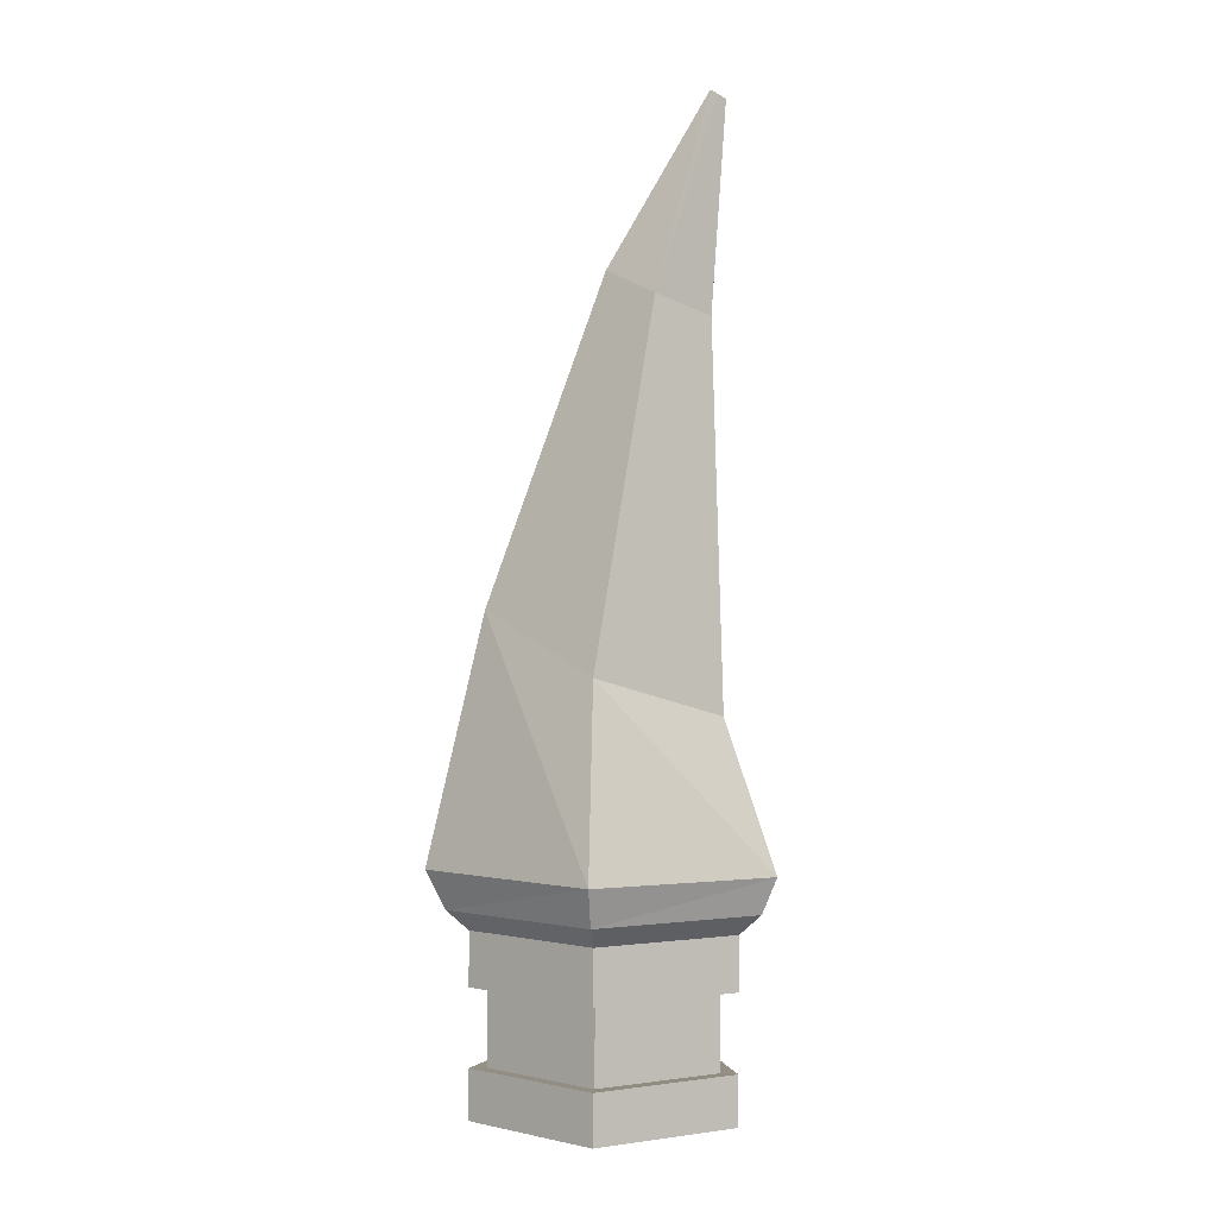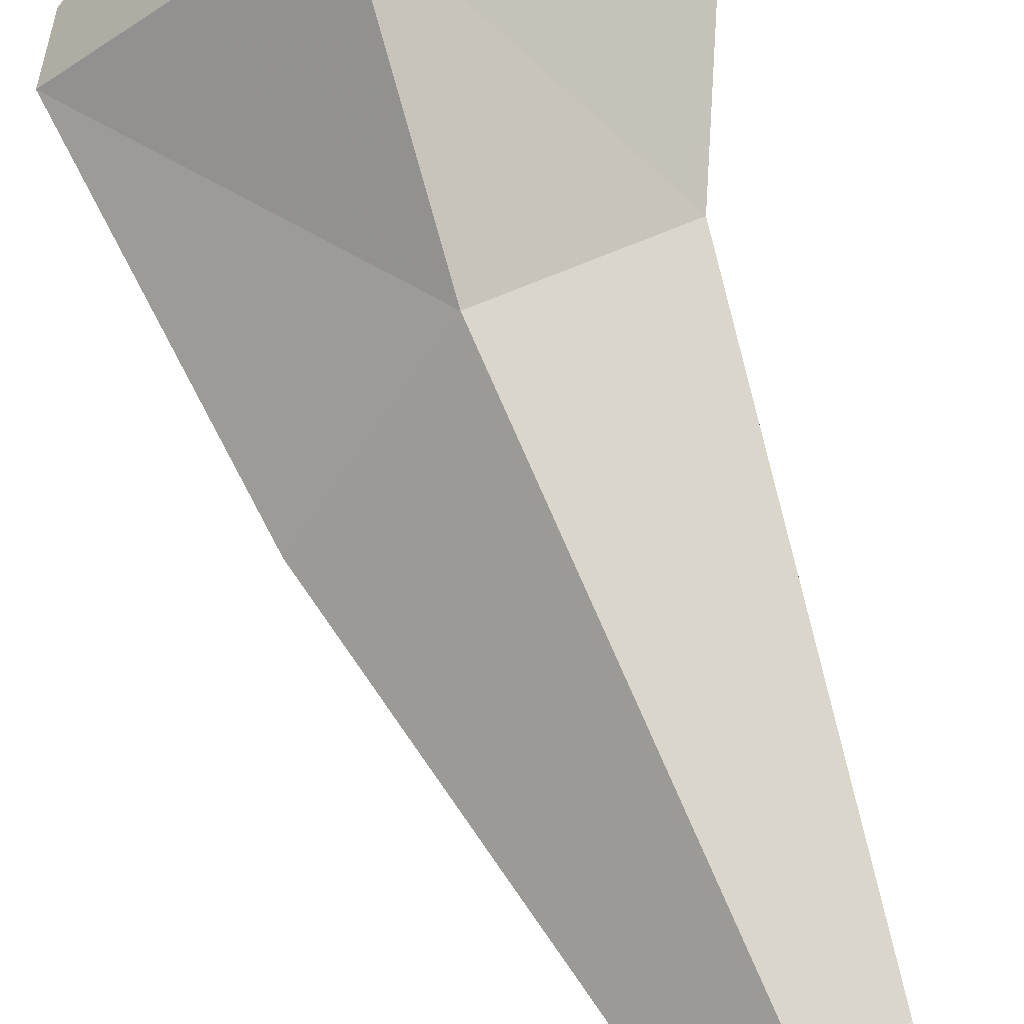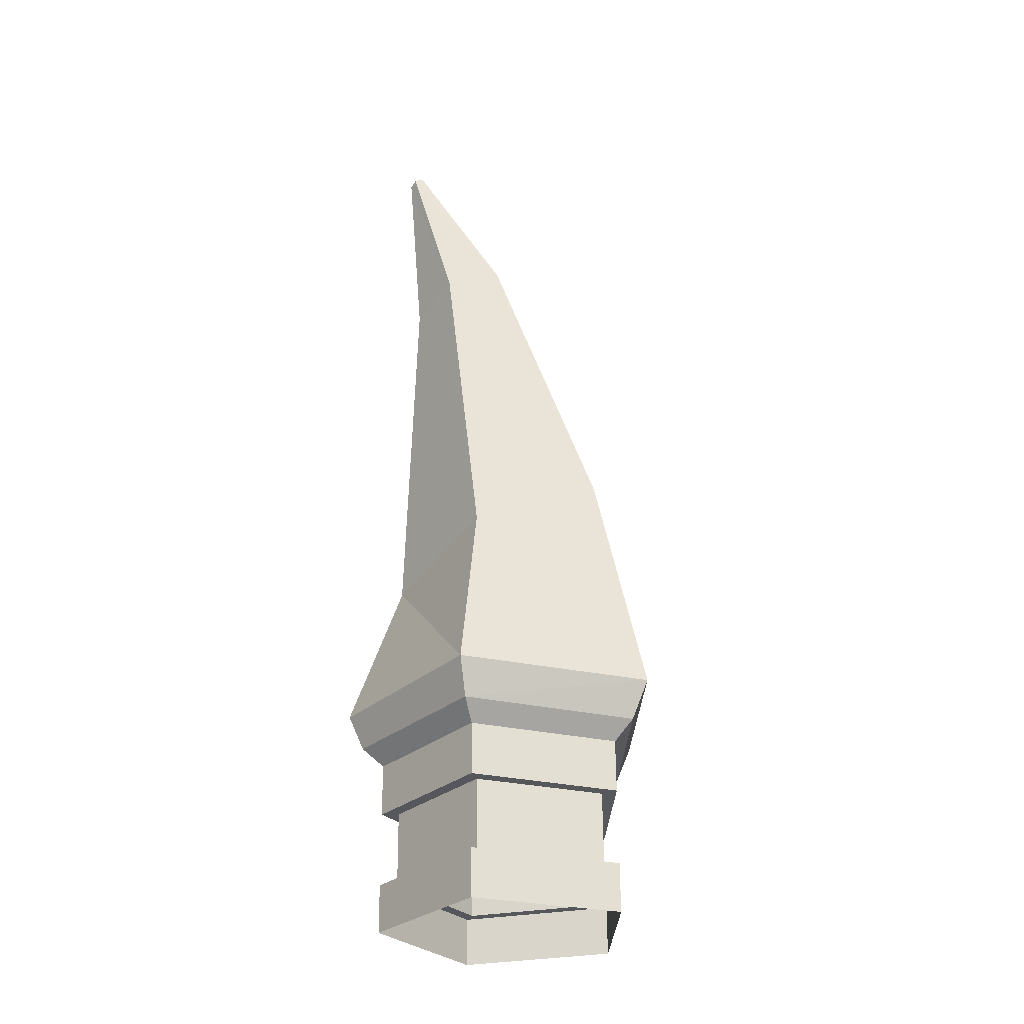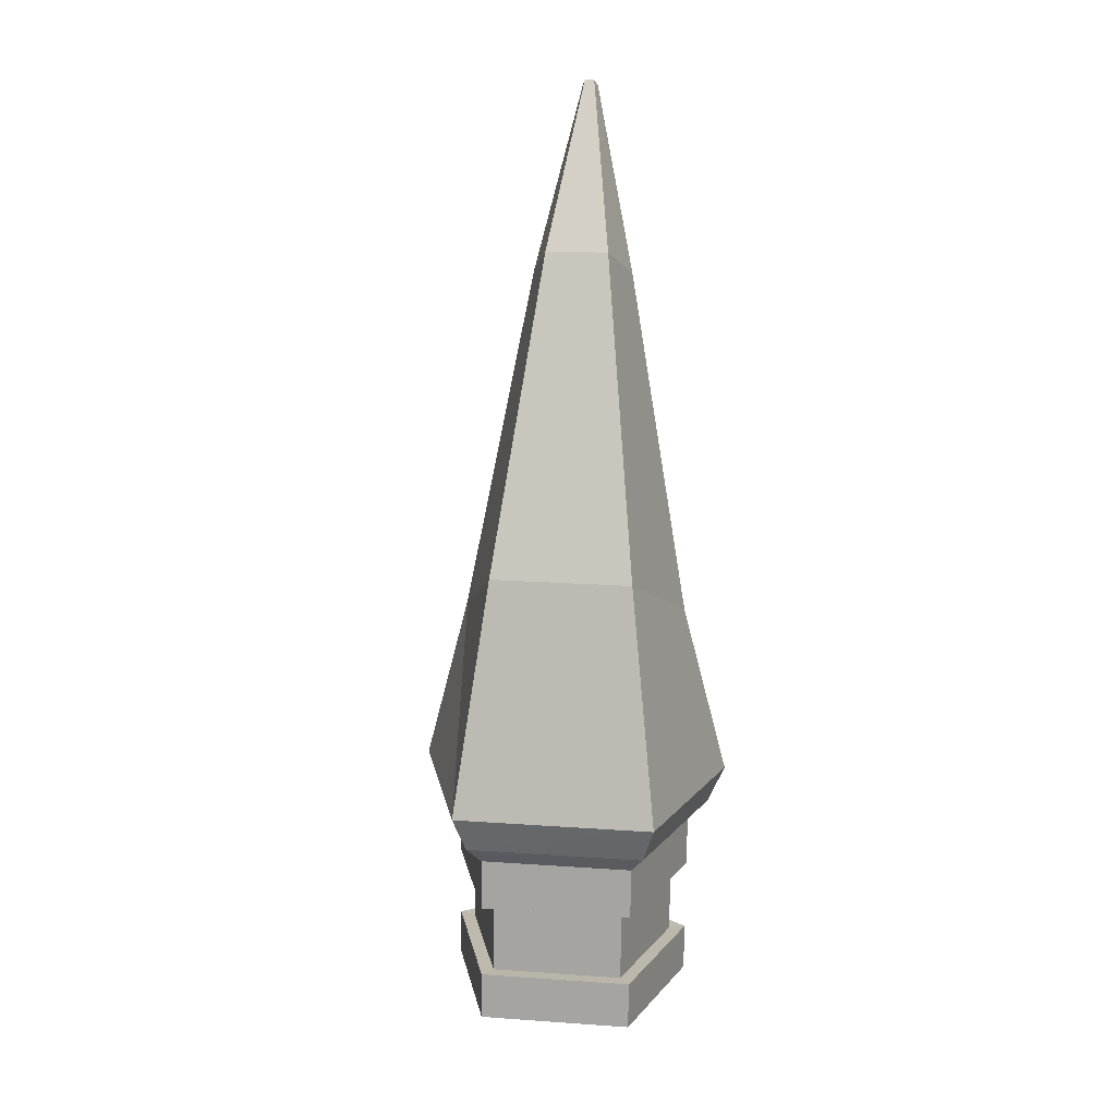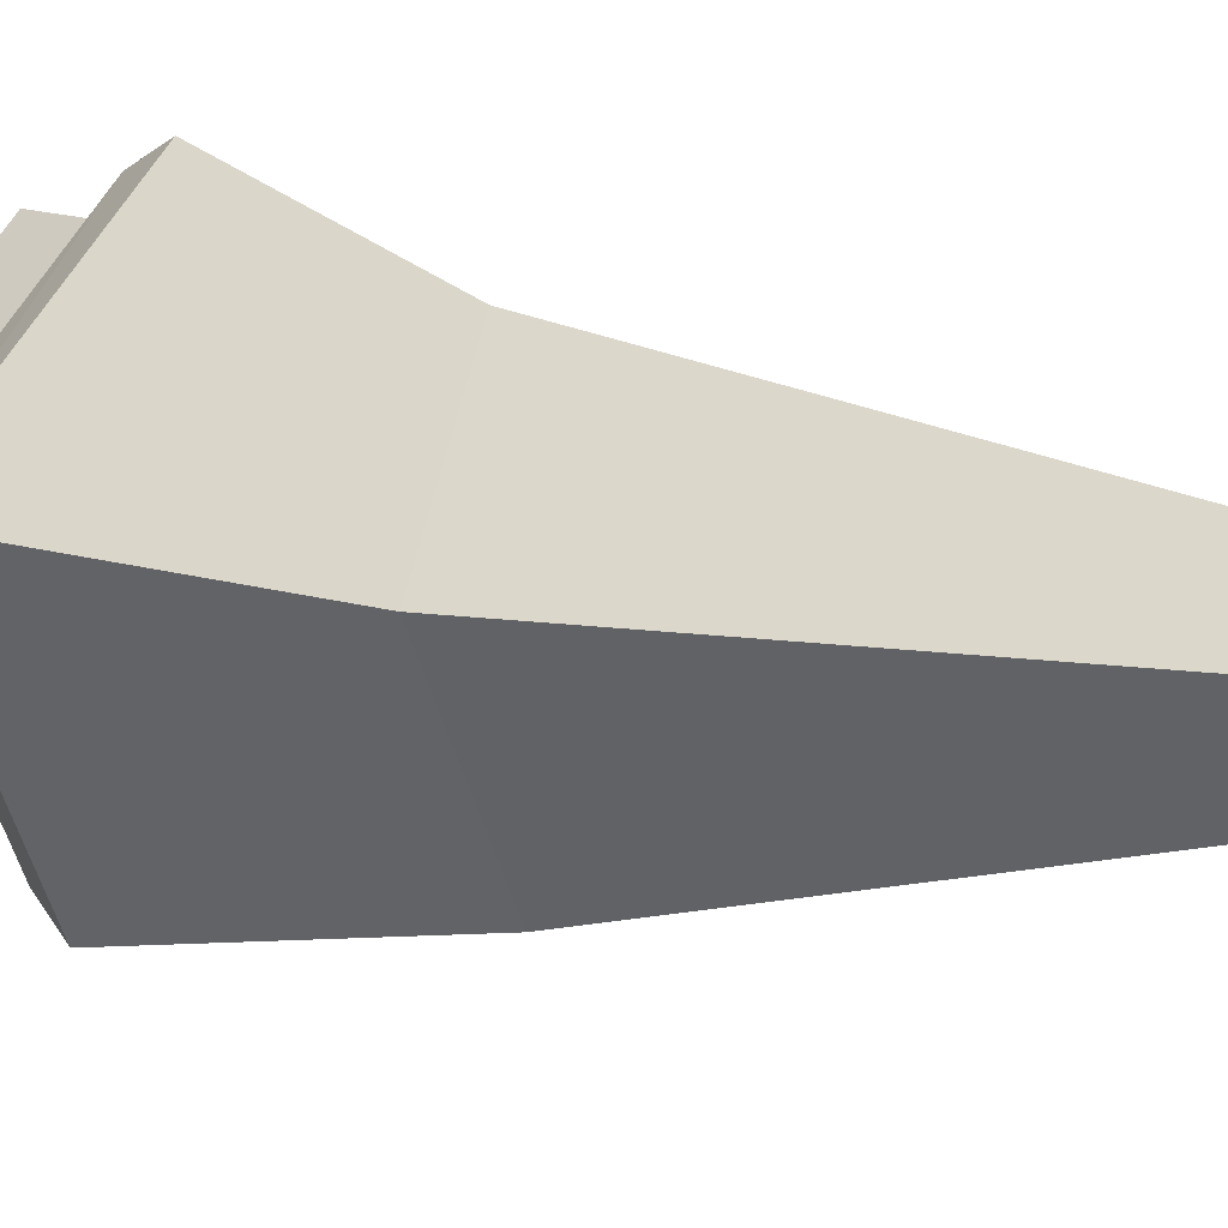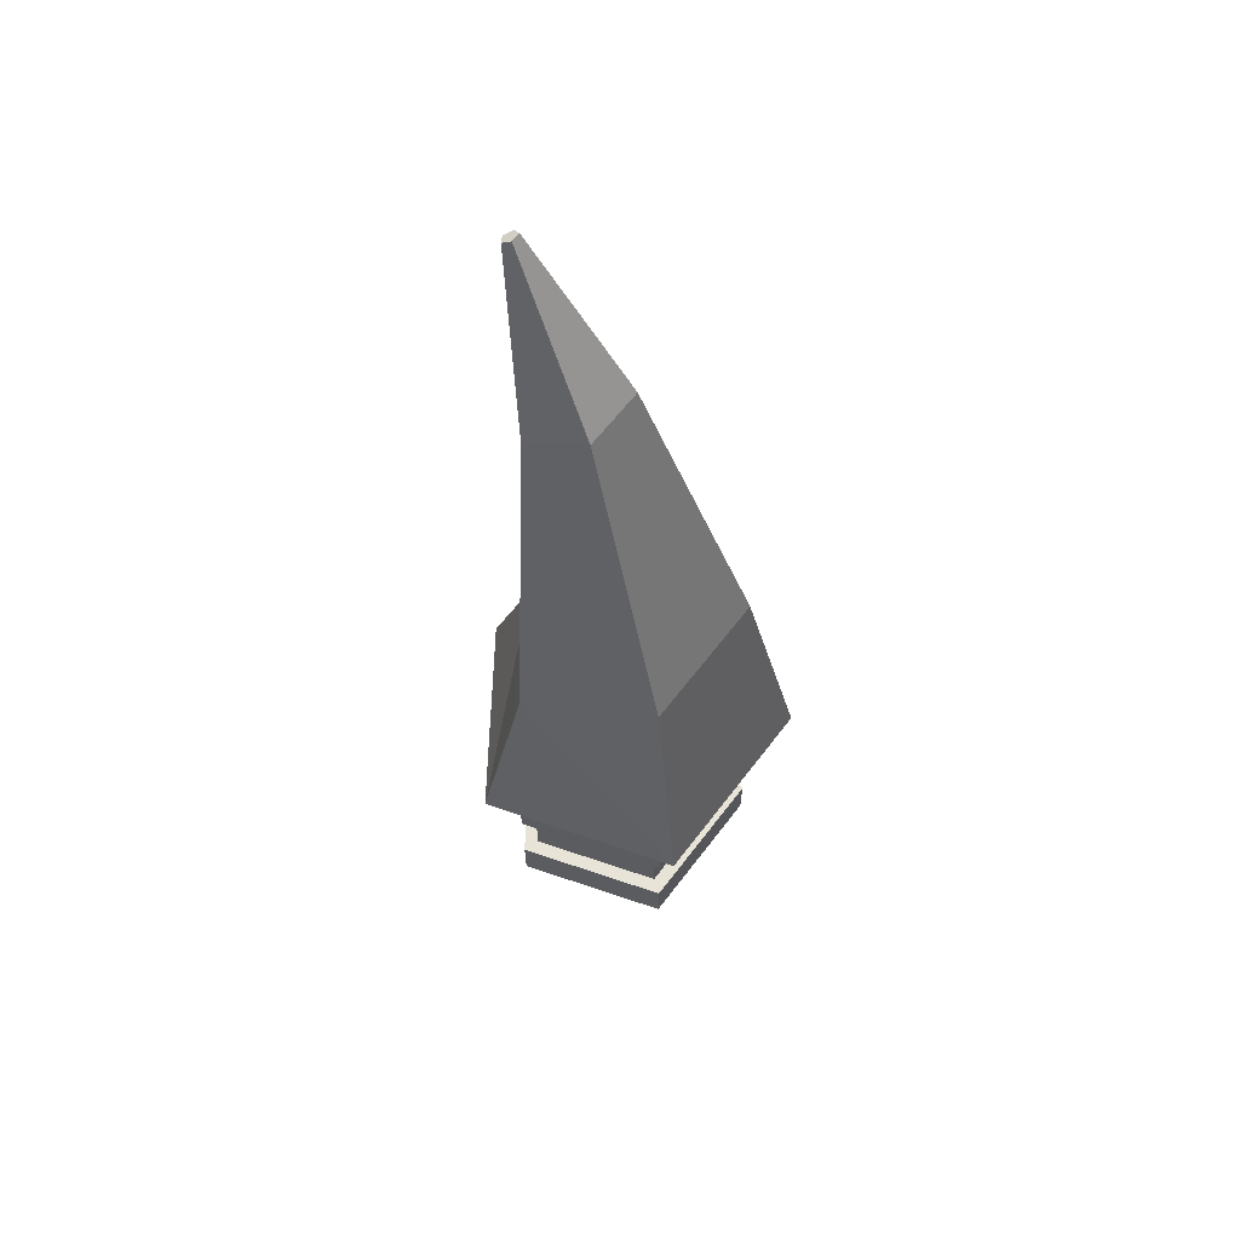
<metadata>
{"format":"obj","ext":"obj","renderer":"f3d","projection":"perspective","resolution":1024,"background":"white","views":[{"elev":-0.7,"azim":-131.1,"up":"+Y"},{"elev":74.1,"azim":165.6,"up":"+Z"},{"elev":-28.0,"azim":23.3,"up":"+Y"},{"elev":15.4,"azim":122.9,"up":"+Y"},{"elev":10.9,"azim":137.3,"up":"+Z"},{"elev":63.2,"azim":62.6,"up":"+Y"}]}
</metadata>
<code>
g polySurface110
v -206.4 -786.3 80.43
v 16.75 -702.7 201.8
v 17.57 -783.4 202.2
v -207.2 -705.6 80.06
v -160.6 -706.2 -170.6
v -159.8 -786.9 -170.2
v 16.75 -702.7 201.8
v 202.5 -782.4 26.81
v 17.57 -783.4 202.2
v 201.7 -701.7 26.43
v 92.97 -784.5 -203.3
v 92.15 -703.8 -203.7
v 92.15 -703.8 -203.7
v -159.8 -786.9 -170.2
v 92.97 -784.5 -203.3
v -160.6 -706.2 -170.6
v 200.5 -578 25.86
v 14.62 -492.1 200.8
v 199.6 -491 25.46
v 15.5 -579.1 201.2
v 15.5 -579.1 201.2
v -209.3 -494.9 79.09
v 14.62 -492.1 200.8
v -208.4 -581.9 79.49
v -162.8 -495.6 -171.5
v -161.9 -582.6 -171.1
v -161.9 -582.6 -171.1
v 90.03 -493.2 -204.7
v -162.8 -495.6 -171.5
v 90.91 -580.2 -204.3
v 199.6 -491 25.46
v 200.5 -578 25.86
v 16.75 -702.7 201.8
v 173.3 -702.7 21.14
v 201.7 -701.7 26.43
v 13.01 -703.6 173.1
v -207.2 -705.6 80.06
v -181 -706 67.61
v -160.6 -706.2 -170.6
v -140.7 -706.6 -149.6
v 78.3 -704.5 -178.3
v 92.15 -703.8 -203.7
v -140.7 -706.6 -149.6
v -160.6 -706.2 -170.6
v 172 -577.8 20.57
v 15.5 -579.1 201.2
v 200.5 -578 25.86
v 11.75 -578.7 172.5
v -208.4 -581.9 79.49
v -182.3 -581.1 67.03
v -161.9 -582.6 -171.1
v -141.9 -581.7 -150.1
v 77.04 -579.6 -178.8
v 90.91 -580.2 -204.3
v -141.9 -581.7 -150.1
v -161.9 -582.6 -171.1
v 173.3 -702.7 21.14
v 77.04 -579.6 -178.8
v 78.3 -704.5 -178.3
v 172 -577.8 20.57
v 13.01 -703.6 173.1
v 11.75 -578.7 172.5
v -141.9 -581.7 -150.1
v -140.7 -706.6 -149.6
v -181 -706 67.61
v 11.75 -578.7 172.5
v 13.01 -703.6 173.1
v -182.3 -581.1 67.03
v -140.7 -706.6 -149.6
v -182.3 -581.1 67.03
v -181 -706 67.61
v -141.9 -581.7 -150.1
v -242.4 -463.1 94.57
v 14.62 -492.1 200.8
v -209.3 -494.9 79.09
v 18.99 -459.8 236.7
v 22.65 -398.3 265.1
v -265.4 -404.8 104.9
v -189.4 -165.1 66.5
v 11.33 -101.2 181.9
v -175.9 444.1 54.31
v -87.37 472.3 105.2
v -199.6 772.1 62.52
v -186.4 777.9 70.47
v 18.99 -459.8 236.7
v 199.6 -491 25.46
v 14.62 -492.1 200.8
v 235 -458.5 31.92
v 265.4 -395.6 38.05
v 22.65 -398.3 265.1
v 11.33 -101.2 181.9
v 171.8 -1.002 23.69
v -87.37 472.3 105.2
v -16.52 516.5 35.42
v -186.4 777.9 70.47
v -176.2 786.9 60.05
v -199.6 772.1 62.52
v -197.5 777.7 47.17
v -183 786.8 45.65
v 235 -458.5 31.92
v 90.03 -493.2 -204.7
v 199.6 -491 25.46
v 107 -461.1 -236.7
v -162.8 -495.6 -171.5
v -188 -463.9 -198
v 120.9 -398.4 -265.1
v 265.4 -395.6 38.05
v 171.8 -1.002 23.69
v 70.25 -3.01 -189.5
v -208.3 -402.9 -219.7
v -153 -104.4 -163.1
v -16.52 516.5 35.42
v -61.32 515.6 -58.61
v -159.8 470.9 -46.93
v -183 786.8 45.65
v -176.2 786.9 60.05
v -197.5 777.7 47.17
v -188 -463.9 -198
v -209.3 -494.9 79.09
v -162.8 -495.6 -171.5
v -242.4 -463.1 94.57
v -265.4 -404.8 104.9
v -208.3 -402.9 -219.7
v -153 -104.4 -163.1
v -189.4 -165.1 66.5
v -159.8 470.9 -46.93
v -175.9 444.1 54.31
v -197.5 777.7 47.17
v -199.6 772.1 62.52
g polySurface110_0
f 3 2 1
f 2 4 1
f 1 4 5
f 6 1 5
f 9 8 7
f 8 10 7
f 8 11 10
f 11 12 10
f 15 14 13
f 14 16 13
f 19 18 17
f 18 20 17
f 23 22 21
f 22 24 21
f 22 25 24
f 25 26 24
f 29 28 27
f 28 30 27
f 28 31 30
f 31 32 30
f 35 34 33
f 34 36 33
f 33 36 37
f 36 38 37
f 37 38 39
f 38 40 39
f 41 34 35
f 42 41 35
f 43 41 42
f 44 43 42
f 47 46 45
f 46 48 45
f 46 49 48
f 49 50 48
f 49 51 50
f 51 52 50
f 47 45 53
f 54 47 53
f 54 53 55
f 56 54 55
f 59 58 57
f 58 60 57
f 57 60 61
f 60 62 61
f 63 58 59
f 64 63 59
f 67 66 65
f 66 68 65
f 71 70 69
f 70 72 69
f 75 74 73
f 74 76 73
f 73 76 77
f 78 73 77
f 78 77 79
f 77 80 79
f 79 80 81
f 80 82 81
f 81 82 83
f 82 84 83
f 87 86 85
f 86 88 85
f 85 88 89
f 90 85 89
f 90 89 91
f 89 92 91
f 91 92 93
f 92 94 93
f 93 94 95
f 94 96 95
f 97 95 96
f 98 97 96
f 96 99 98
f 102 101 100
f 101 103 100
f 101 104 103
f 104 105 103
f 100 103 106
f 107 100 106
f 107 106 108
f 106 109 108
f 106 110 109
f 106 103 110
f 103 105 110
f 110 111 109
f 108 109 112
f 109 113 112
f 109 111 113
f 111 114 113
f 112 113 115
f 113 114 115
f 116 112 115
f 114 117 115
f 120 119 118
f 119 121 118
f 121 122 118
f 122 123 118
f 123 122 124
f 122 125 124
f 124 125 126
f 125 127 126
f 126 127 128
f 127 129 128

</code>
